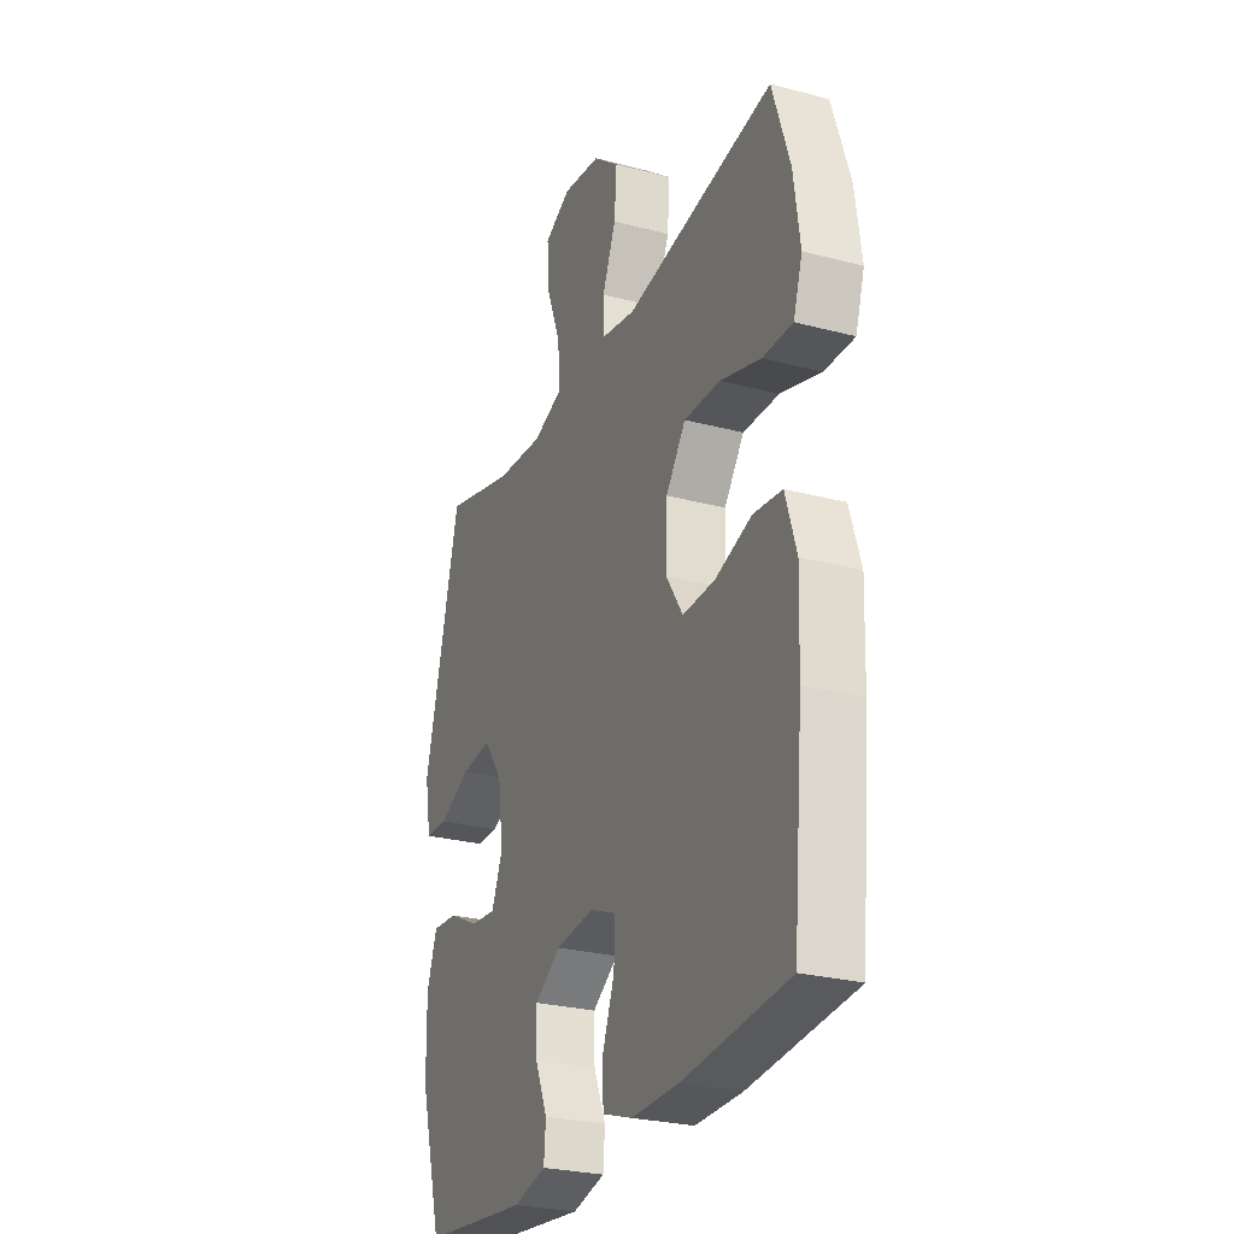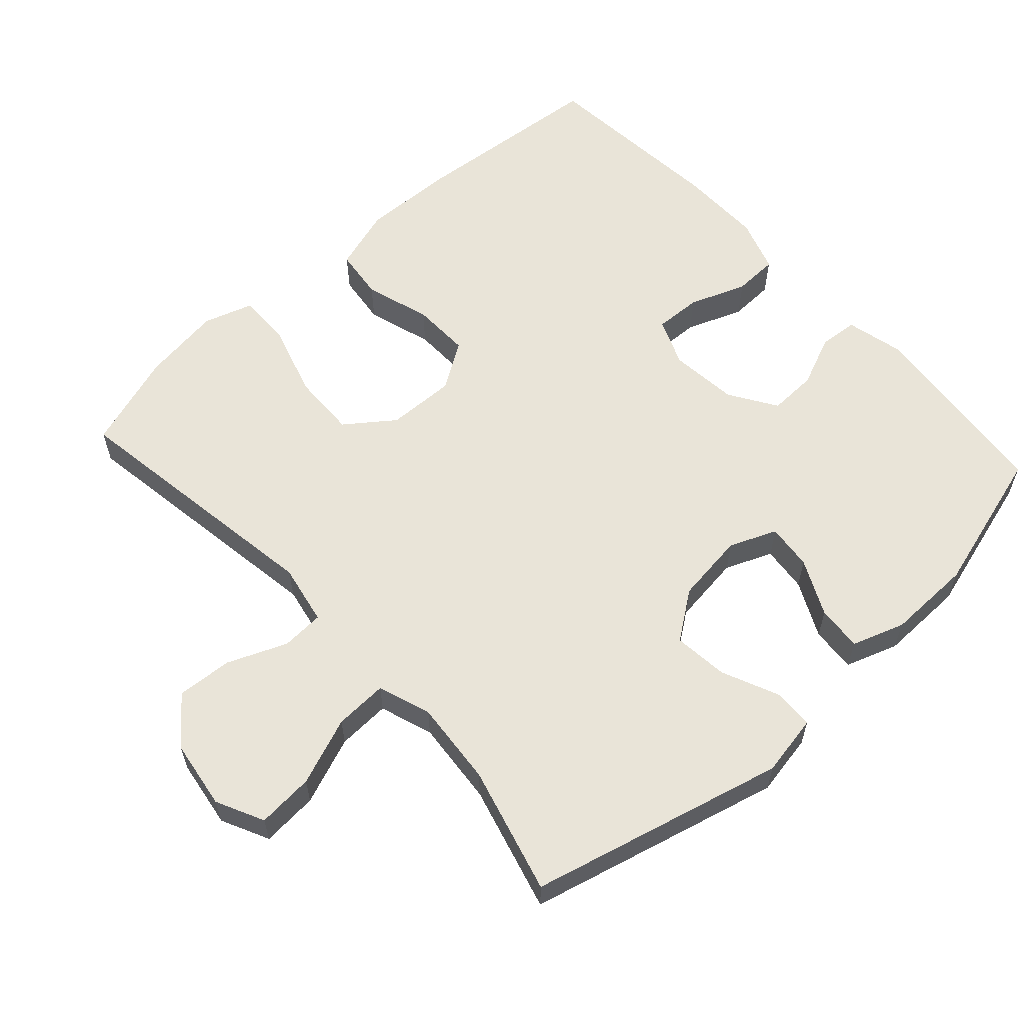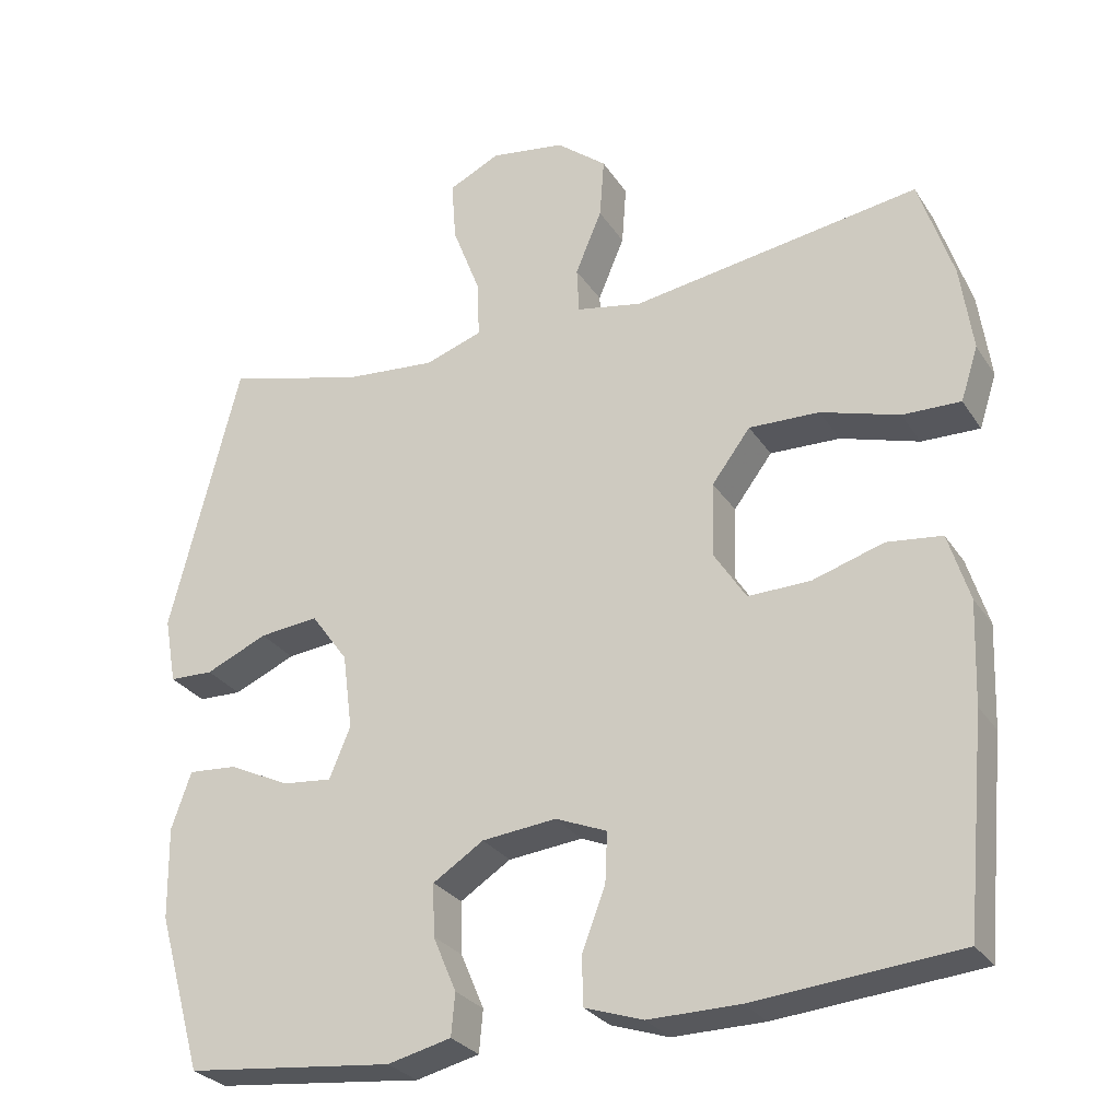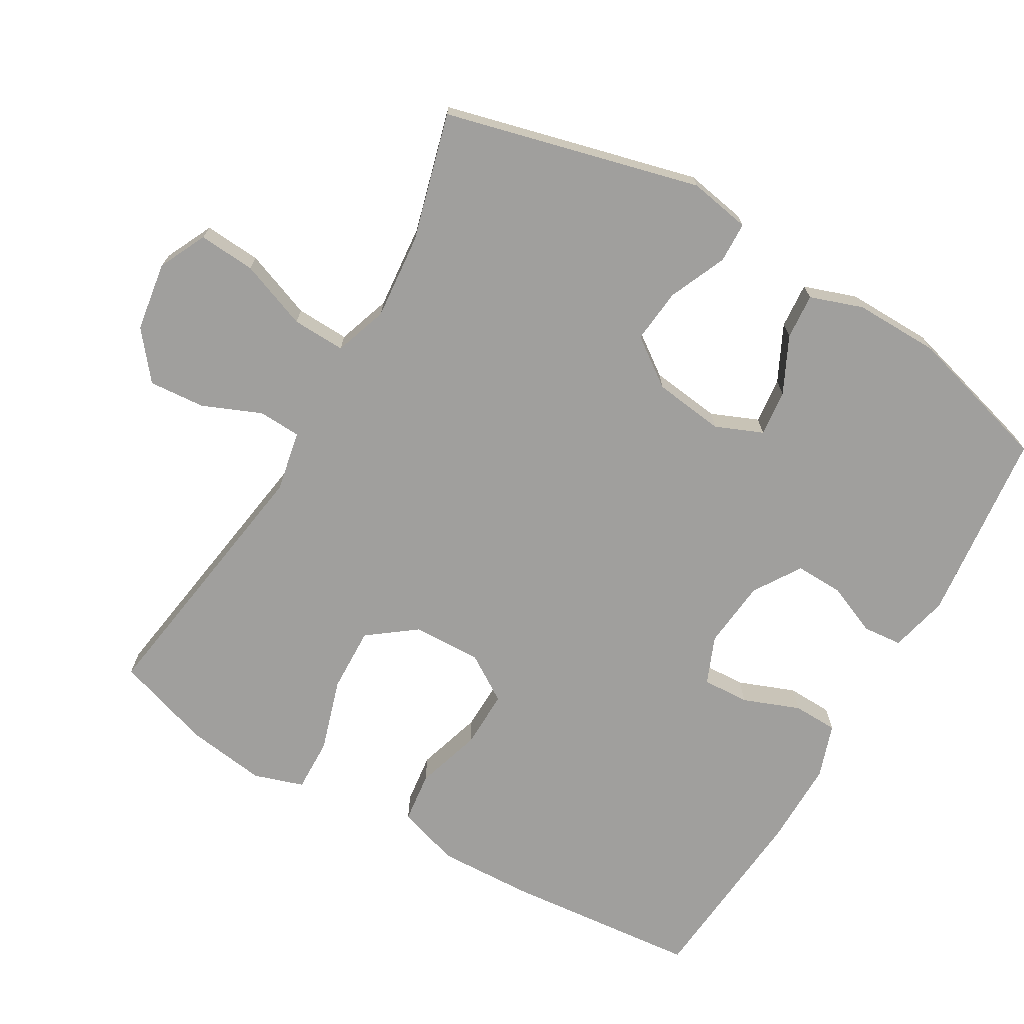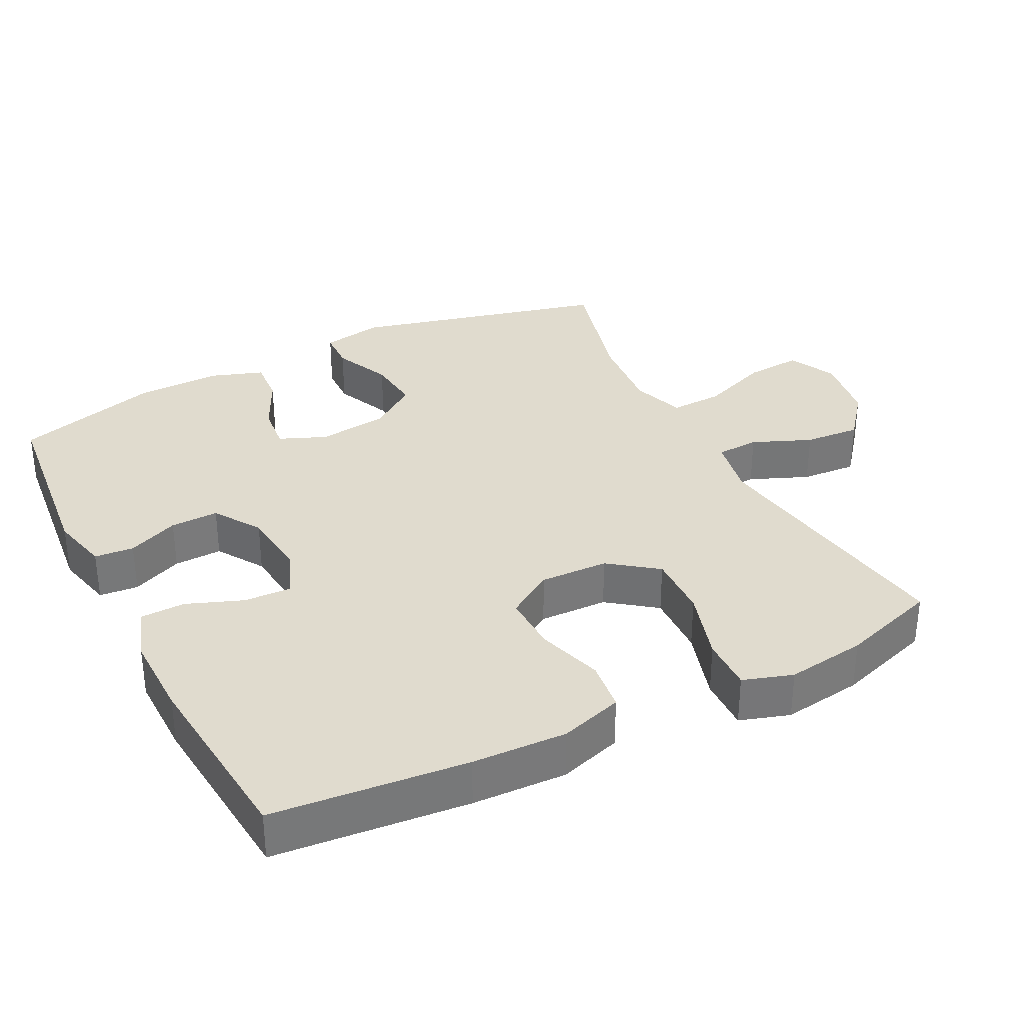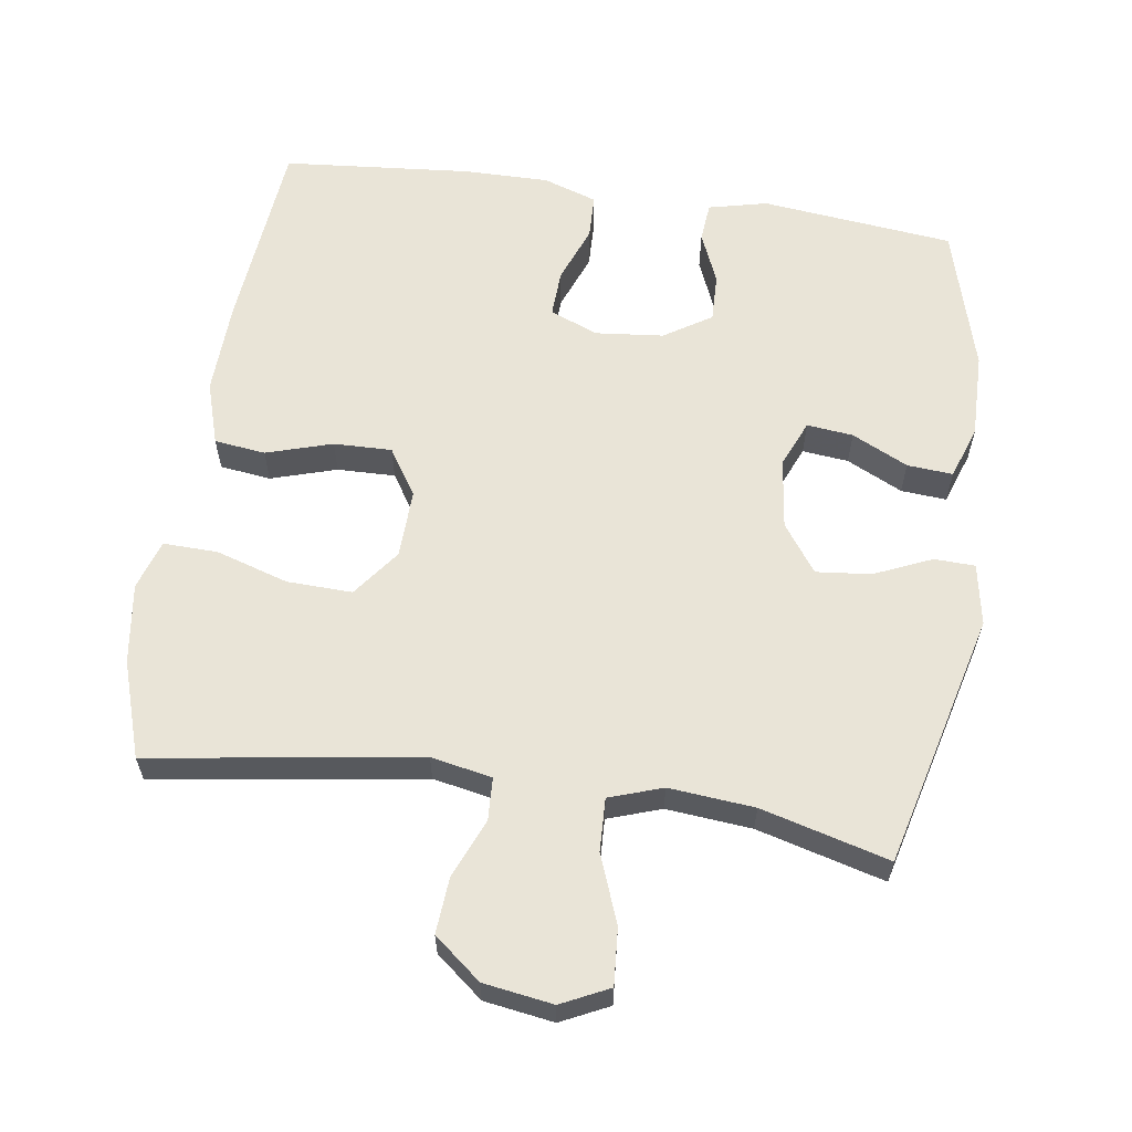
<metadata>
{"format":"obj","ext":"obj","renderer":"f3d","projection":"perspective","resolution":1024,"background":"white","views":[{"elev":-26.9,"azim":-112.3,"up":"+Z"},{"elev":59.8,"azim":47.6,"up":"+Y"},{"elev":-28.2,"azim":-153.5,"up":"+Z"},{"elev":-71.3,"azim":59.9,"up":"+Y"},{"elev":33.6,"azim":-117.0,"up":"+Y"},{"elev":60.9,"azim":8.4,"up":"+Y"}]}
</metadata>
<code>
v 0.5 0.07 0.5
v 0.592 0.07 0.136
v 0.576 0.07 0.048
v 0.518 0.07 0.046
v 0.436 0.07 0.082
v 0.358 0.07 0.09
v 0.309 0.07 0.022
v 0.296 0.07 -0.079
v 0.324 0.07 -0.146
v 0.39 0.07 -0.139
v 0.47 0.07 -0.1
v 0.535 0.07 -0.095
v 0.561 0.07 -0.17
v 0.559 0.07 -0.292
v 0.5 0.07 -0.5
v 0.225 0.07 -0.53
v 0.141 0.07 -0.51
v 0.136 0.07 -0.454
v 0.167 0.07 -0.381
v 0.169 0.07 -0.312
v 0.102 0.07 -0.269
v 0.004 0.07 -0.259
v -0.064 0.07 -0.287
v -0.061 0.07 -0.354
v -0.03 0.07 -0.435
v -0.032 0.07 -0.499
v -0.109 0.07 -0.525
v -0.23 0.07 -0.524
v -0.5 0.07 -0.5
v -0.526 0.07 -0.222
v -0.531 0.07 -0.087
v -0.503 0.07 0.003
v -0.43 0.07 0.012
v -0.336 0.07 -0.017
v -0.253 0.07 -0.019
v -0.21 0.07 0.048
v -0.213 0.07 0.146
v -0.264 0.07 0.214
v -0.357 0.07 0.211
v -0.461 0.07 0.179
v -0.538 0.07 0.177
v -0.561 0.07 0.248
v -0.545 0.07 0.362
v -0.5 0.07 0.5
v -0.117 0.07 0.442
v -0.03 0.07 0.459
v -0.027 0.07 0.52
v -0.062 0.07 0.604
v -0.068 0.07 0.684
v -0.001 0.07 0.738
v 0.098 0.07 0.753
v 0.166 0.07 0.72
v 0.16 0.07 0.639
v 0.123 0.07 0.542
v 0.12 0.07 0.466
v 0.196 0.07 0.44
v 0.318 0.07 0.451
v 0.5 0 0.5
v 0.592 0 0.136
v 0.576 0 0.048
v 0.518 0 0.046
v 0.436 0 0.082
v 0.358 0 0.09
v 0.309 0 0.022
v 0.296 0 -0.079
v 0.324 0 -0.146
v 0.39 0 -0.139
v 0.47 0 -0.1
v 0.535 0 -0.095
v 0.561 0 -0.17
v 0.559 0 -0.292
v 0.5 0 -0.5
v 0.225 0 -0.53
v 0.141 0 -0.51
v 0.136 0 -0.454
v 0.167 0 -0.381
v 0.169 0 -0.312
v 0.102 0 -0.269
v 0.004 0 -0.259
v -0.064 0 -0.287
v -0.061 0 -0.354
v -0.03 0 -0.435
v -0.032 0 -0.499
v -0.109 0 -0.525
v -0.23 0 -0.524
v -0.5 0 -0.5
v -0.526 0 -0.222
v -0.531 0 -0.087
v -0.503 0 0.003
v -0.43 0 0.012
v -0.336 0 -0.017
v -0.253 0 -0.019
v -0.21 0 0.048
v -0.213 0 0.146
v -0.264 0 0.214
v -0.357 0 0.211
v -0.461 0 0.179
v -0.538 0 0.177
v -0.561 0 0.248
v -0.545 0 0.362
v -0.5 0 0.5
v -0.117 0 0.442
v -0.03 0 0.459
v -0.027 0 0.52
v -0.062 0 0.604
v -0.068 0 0.684
v -0.001 0 0.738
v 0.098 0 0.753
v 0.166 0 0.72
v 0.16 0 0.639
v 0.123 0 0.542
v 0.12 0 0.466
v 0.196 0 0.44
v 0.318 0 0.451
f 51 52 53 54
f 51 54 55
f 50 51 55
f 47 48 49 50
f 46 47 50 55
f 45 46 55 56
f 43 44 45
f 42 43 45 56
f 39 40 41 42
f 38 39 42 56
f 31 32 33 34
f 31 34 35
f 30 31 35
f 29 30 35
f 28 29 35 36
f 24 25 26 27
f 23 24 27 28
f 16 17 18 19
f 16 19 20
f 15 16 20
f 14 15 20 21
f 10 11 12 13
f 9 10 13 14
f 2 3 4 5
f 57 1 2 5
f 57 5 6
f 37 38 56 57
f 36 37 57 6
f 23 28 36
f 22 23 36 6
f 9 14 21 22
f 8 9 22
f 7 8 22
f 6 7 22
f 111 110 109 108
f 112 111 108
f 112 108 107
f 107 106 105 104
f 112 107 104 103
f 113 112 103 102
f 102 101 100
f 113 102 100 99
f 99 98 97 96
f 113 99 96 95
f 91 90 89 88
f 92 91 88
f 92 88 87
f 92 87 86
f 93 92 86 85
f 84 83 82 81
f 85 84 81 80
f 76 75 74 73
f 77 76 73
f 77 73 72
f 78 77 72 71
f 70 69 68 67
f 71 70 67 66
f 62 61 60 59
f 62 59 58 114
f 63 62 114
f 114 113 95 94
f 63 114 94 93
f 93 85 80
f 63 93 80 79
f 79 78 71 66
f 79 66 65
f 79 65 64
f 79 64 63
f 1 58 59 2
f 2 59 60 3
f 3 60 61 4
f 4 61 62 5
f 5 62 63 6
f 6 63 64 7
f 7 64 65 8
f 8 65 66 9
f 9 66 67 10
f 10 67 68 11
f 11 68 69 12
f 12 69 70 13
f 13 70 71 14
f 14 71 72 15
f 15 72 73 16
f 16 73 74 17
f 17 74 75 18
f 18 75 76 19
f 19 76 77 20
f 20 77 78 21
f 21 78 79 22
f 22 79 80 23
f 23 80 81 24
f 24 81 82 25
f 25 82 83 26
f 26 83 84 27
f 27 84 85 28
f 28 85 86 29
f 29 86 87 30
f 30 87 88 31
f 31 88 89 32
f 32 89 90 33
f 33 90 91 34
f 34 91 92 35
f 35 92 93 36
f 36 93 94 37
f 37 94 95 38
f 38 95 96 39
f 39 96 97 40
f 40 97 98 41
f 41 98 99 42
f 42 99 100 43
f 43 100 101 44
f 44 101 102 45
f 45 102 103 46
f 46 103 104 47
f 47 104 105 48
f 48 105 106 49
f 49 106 107 50
f 50 107 108 51
f 51 108 109 52
f 52 109 110 53
f 53 110 111 54
f 54 111 112 55
f 55 112 113 56
f 56 113 114 57
f 57 114 58 1

</code>
